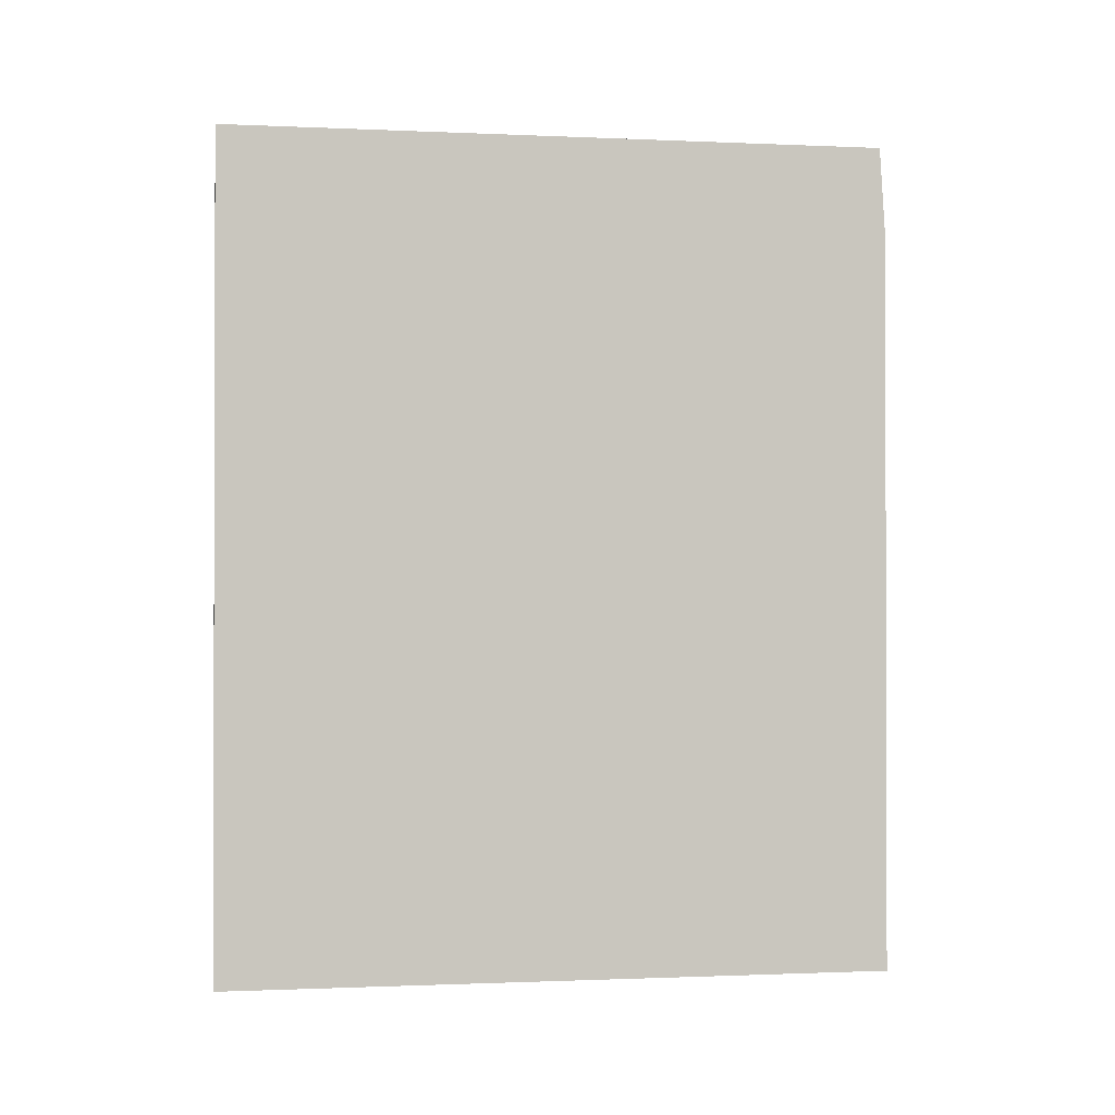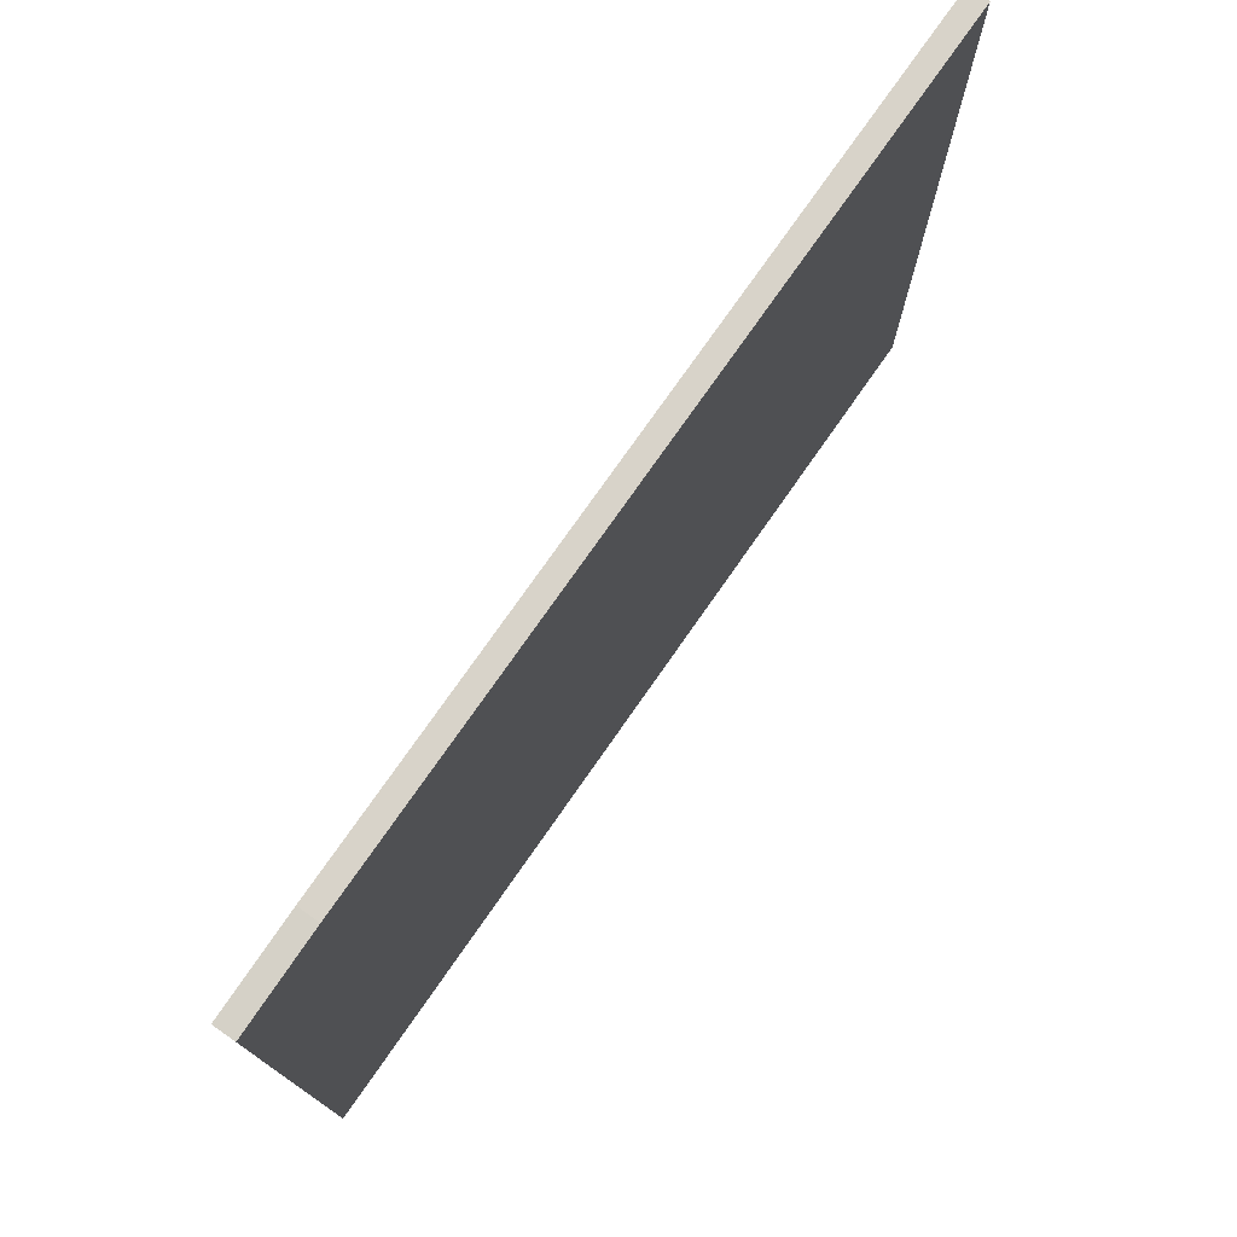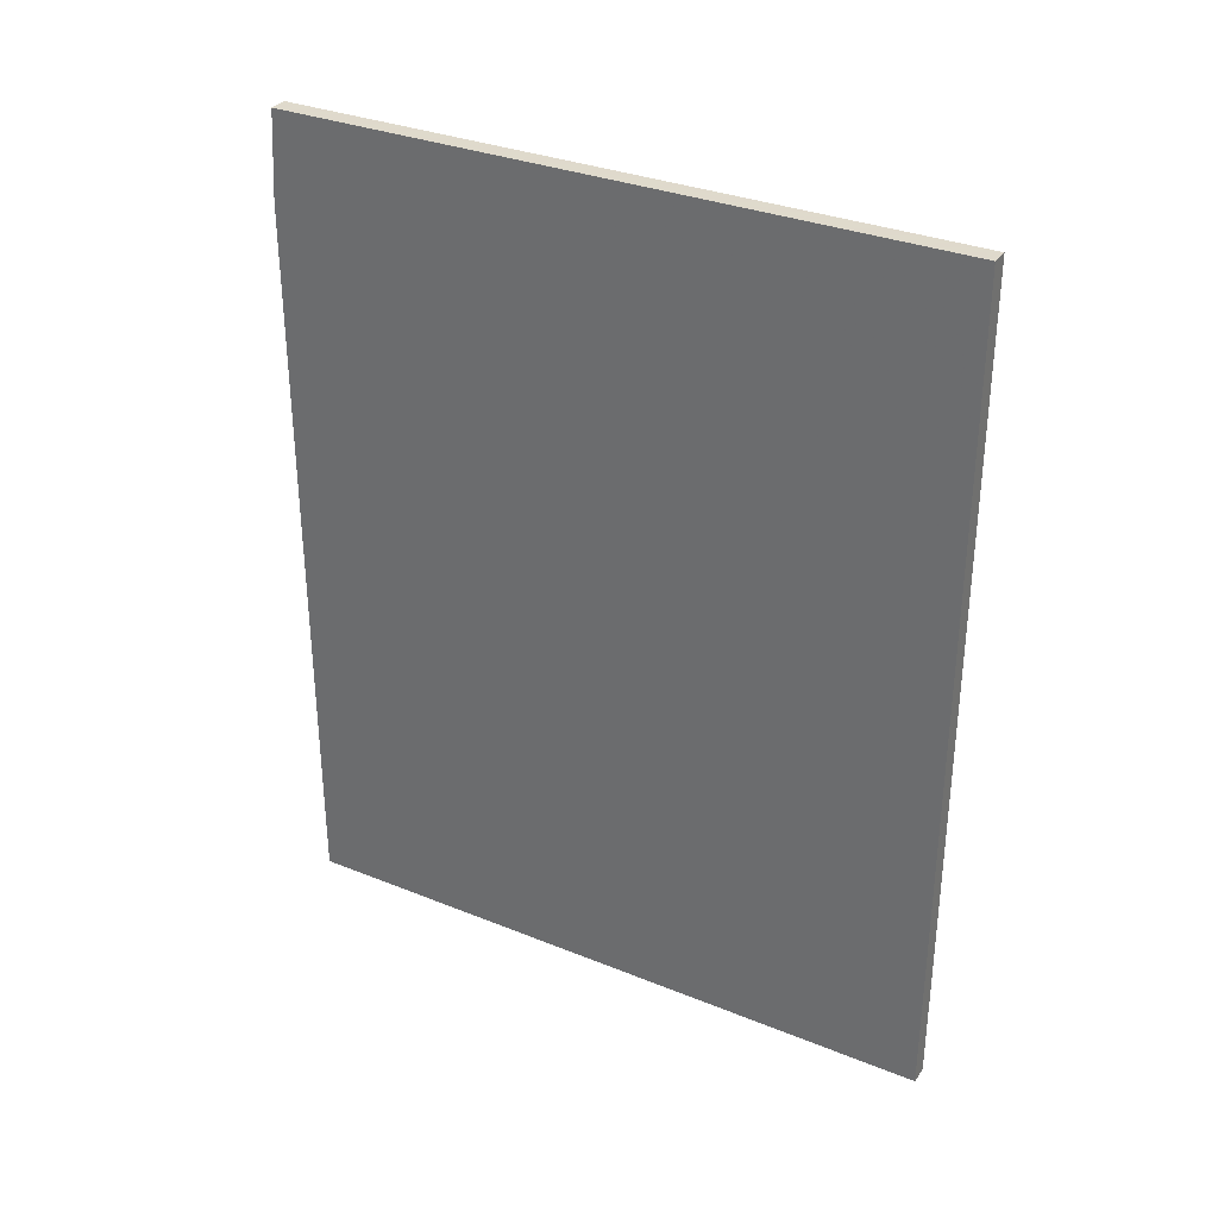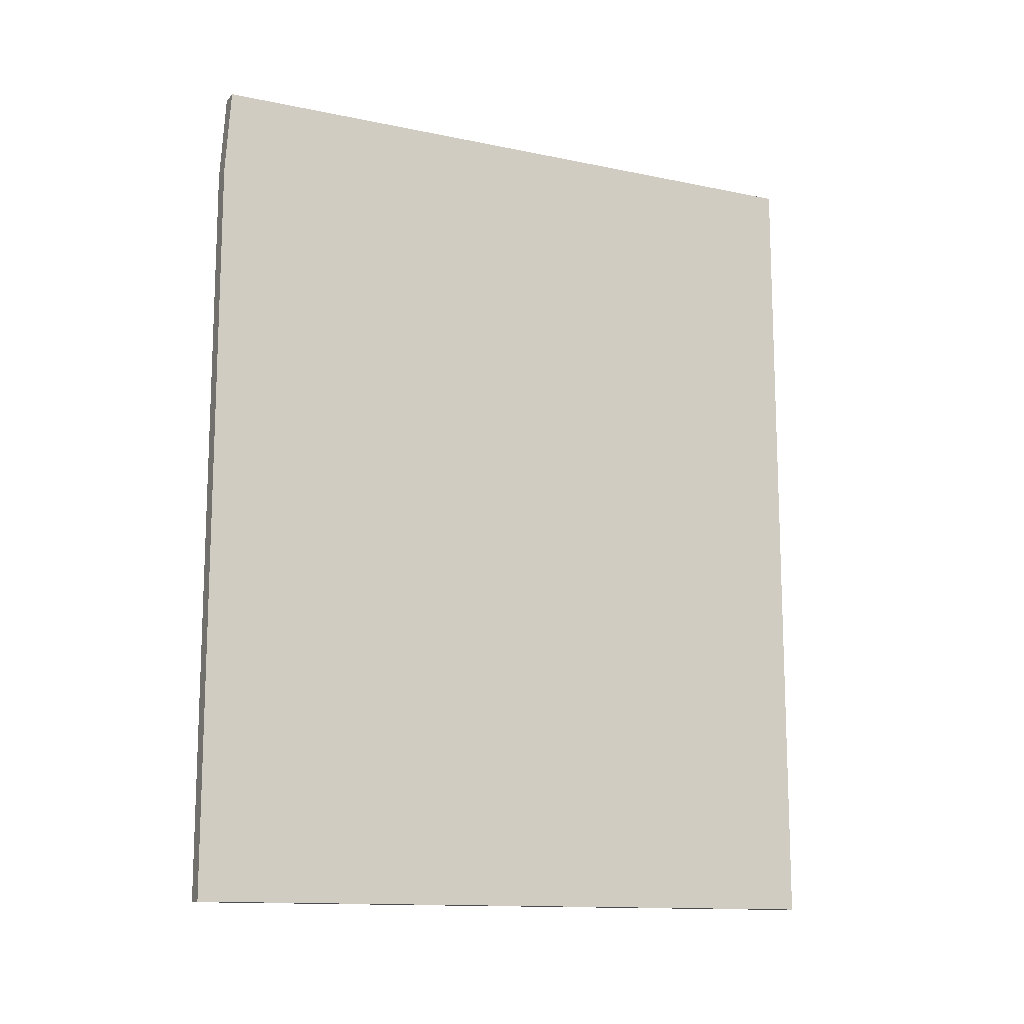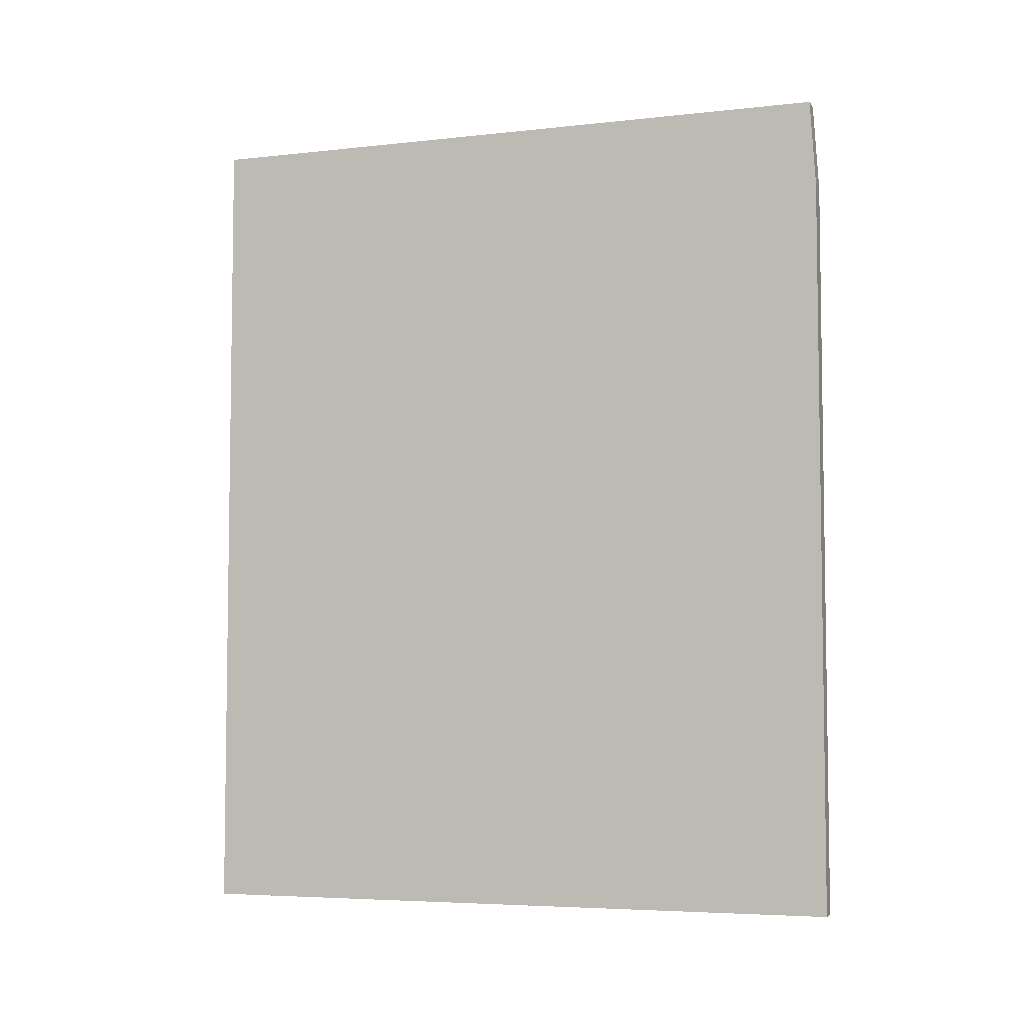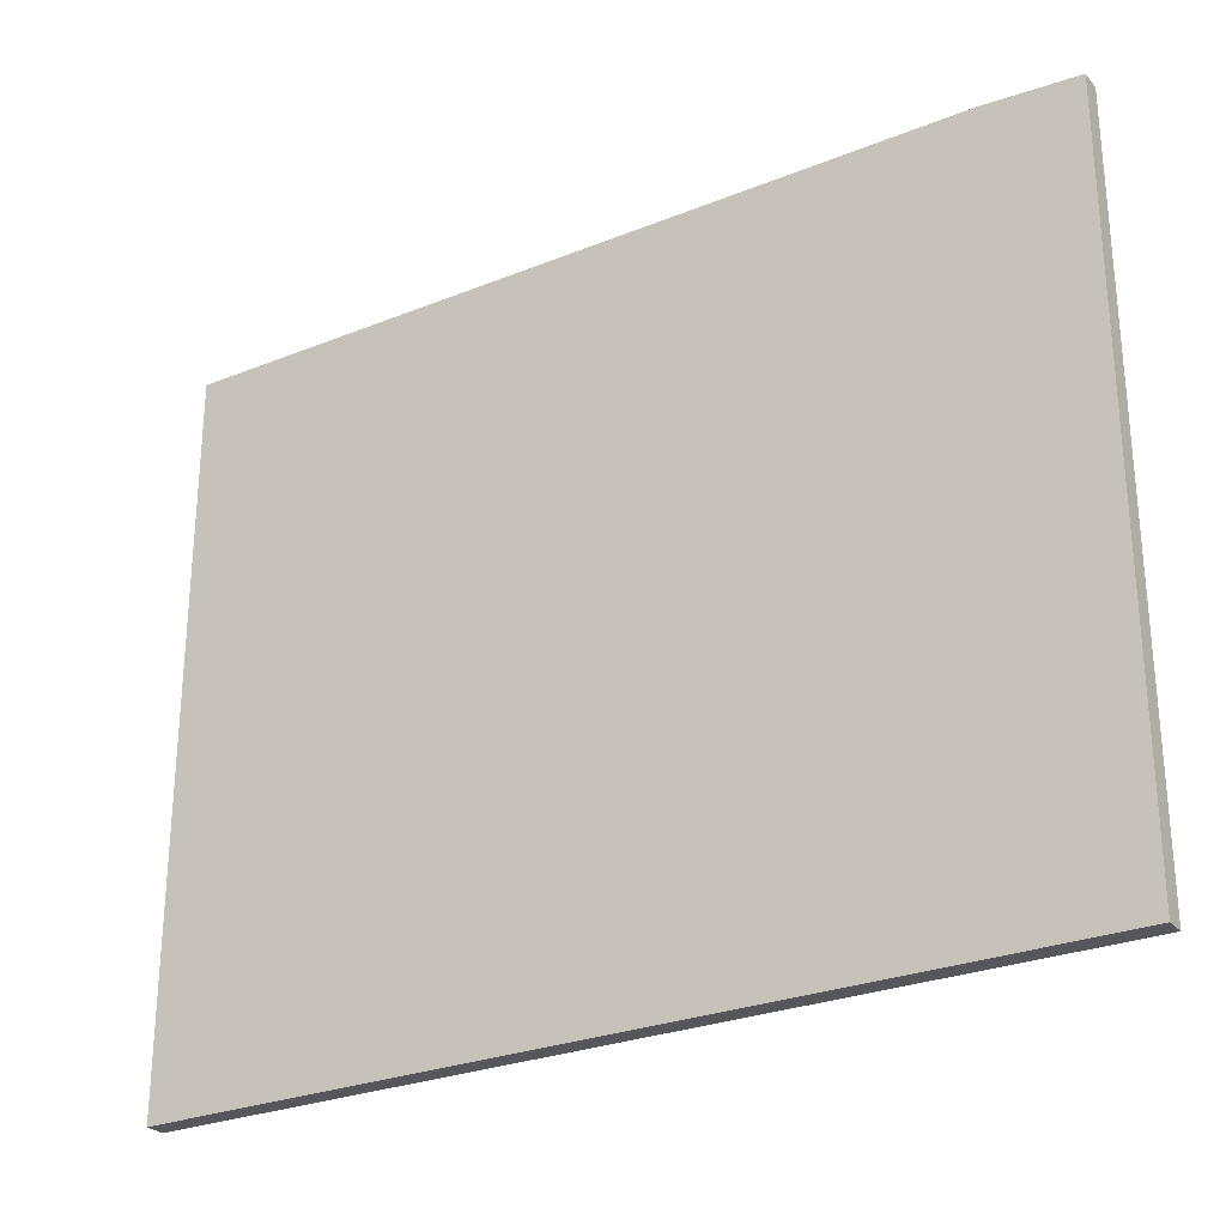
<metadata>
{"format":"obj","ext":"obj","renderer":"f3d","projection":"perspective","resolution":1024,"background":"white","views":[{"elev":-0.9,"azim":-99.5,"up":"+Y"},{"elev":75.8,"azim":-145.1,"up":"+Z"},{"elev":32.4,"azim":119.4,"up":"+Y"},{"elev":-13.2,"azim":64.7,"up":"+Y"},{"elev":-5.3,"azim":-70.8,"up":"+Y"},{"elev":-27.3,"azim":121.9,"up":"+Z"}]}
</metadata>
<code>
v 355.4 50 -151
v 355.4 52.9 -151.2
v 354.7 50 -151
v 355.4 25 -151
v 354.7 52.9 -151.2
v 355.4 52.9 -173.5
v 354.7 25 -151
v 355.4 25 -173.5
v 354.7 52.9 -173.5
v 354.7 25 -173.5
f 1 2 5
f 1 5 3
f 1 3 7
f 1 7 4
f 1 4 8
f 1 8 6
f 1 6 2
f 2 6 9
f 2 9 5
f 3 5 9
f 3 9 10
f 3 10 7
f 4 7 10
f 4 10 8
f 6 8 10
f 6 10 9

</code>
